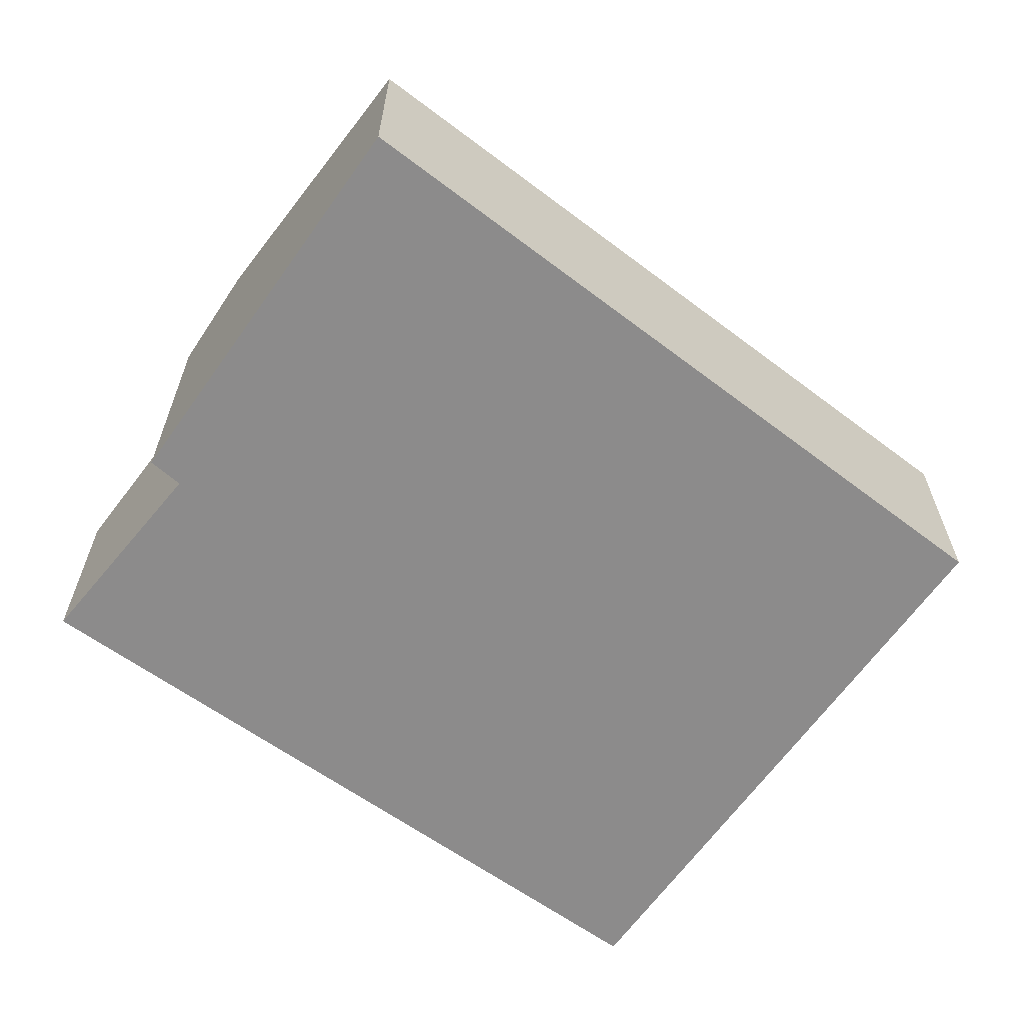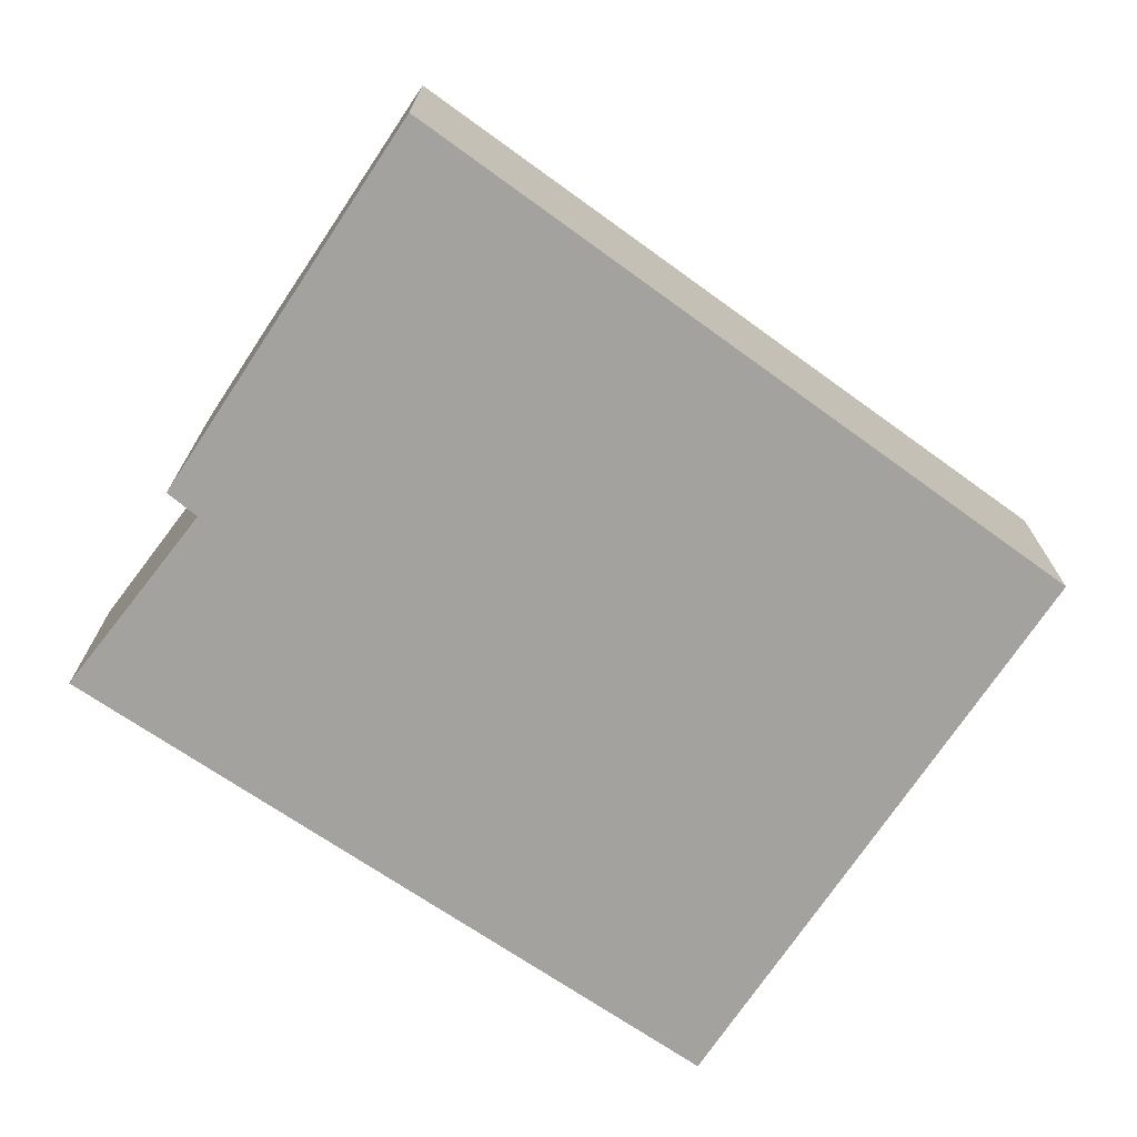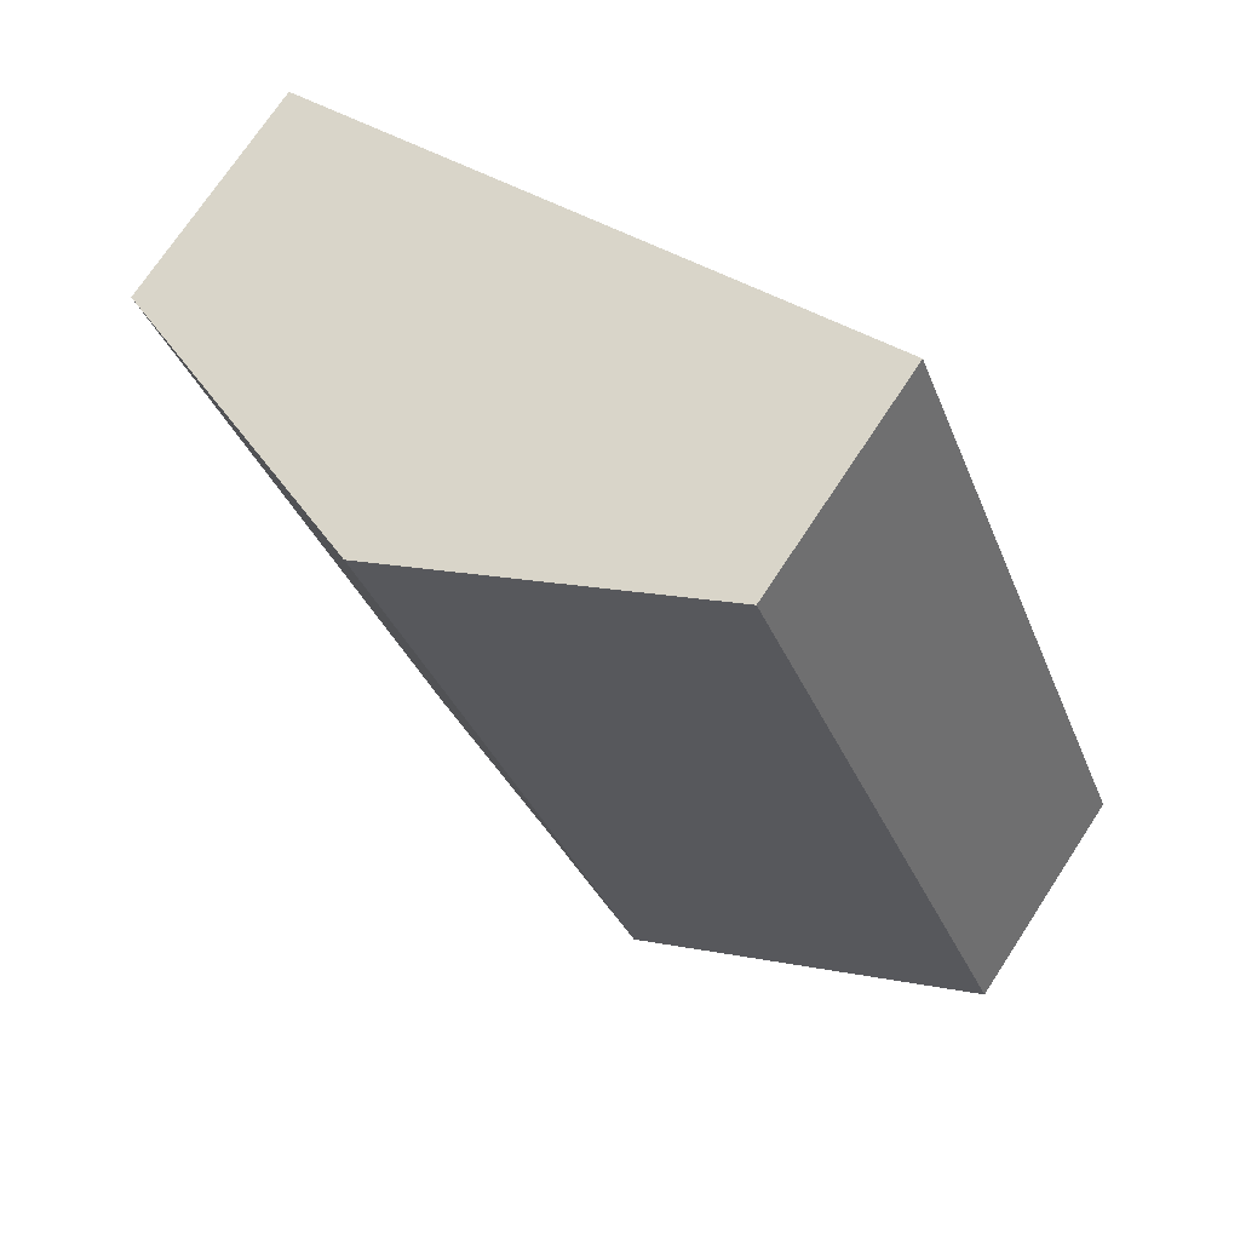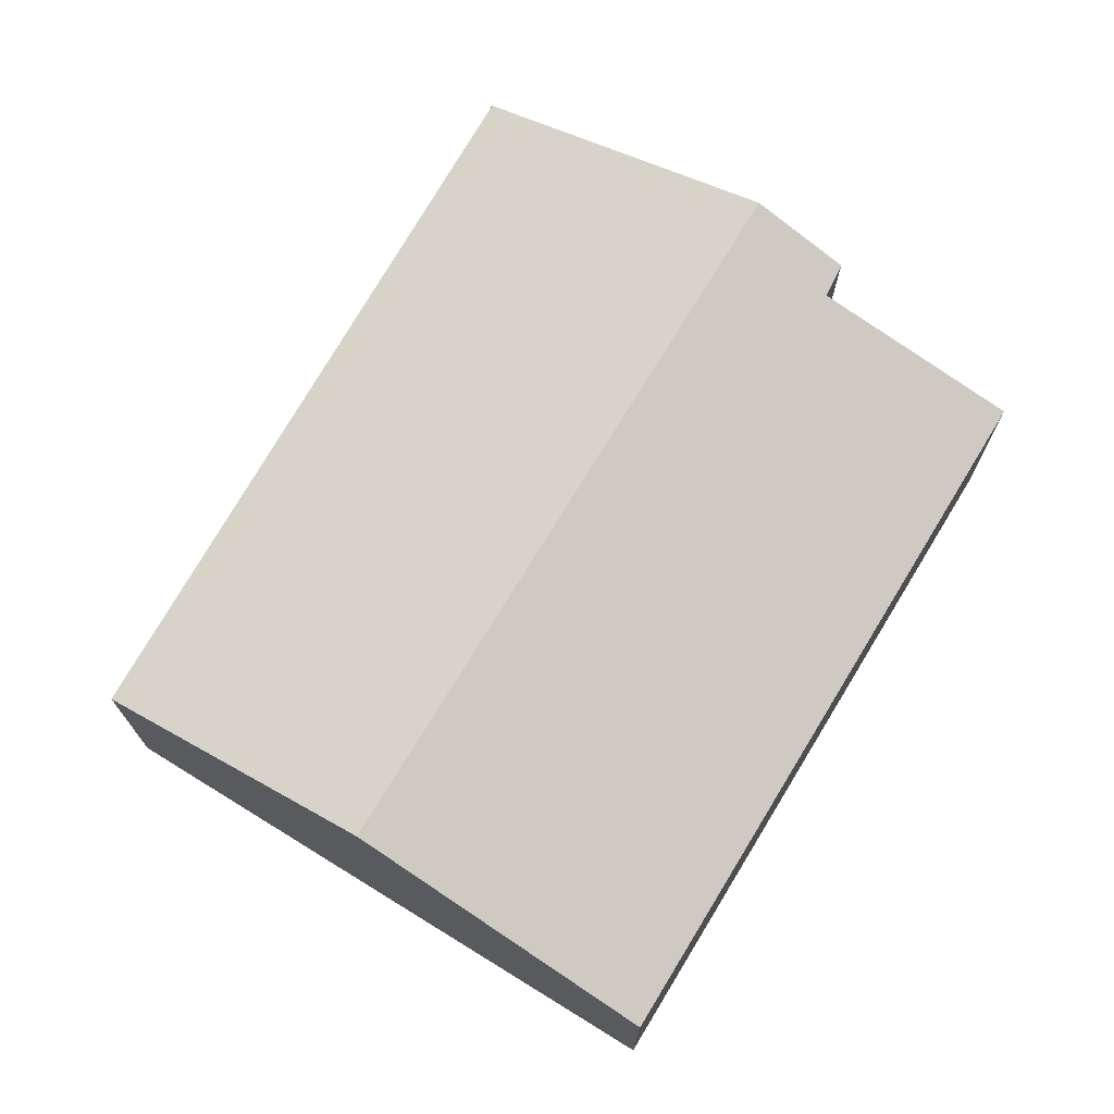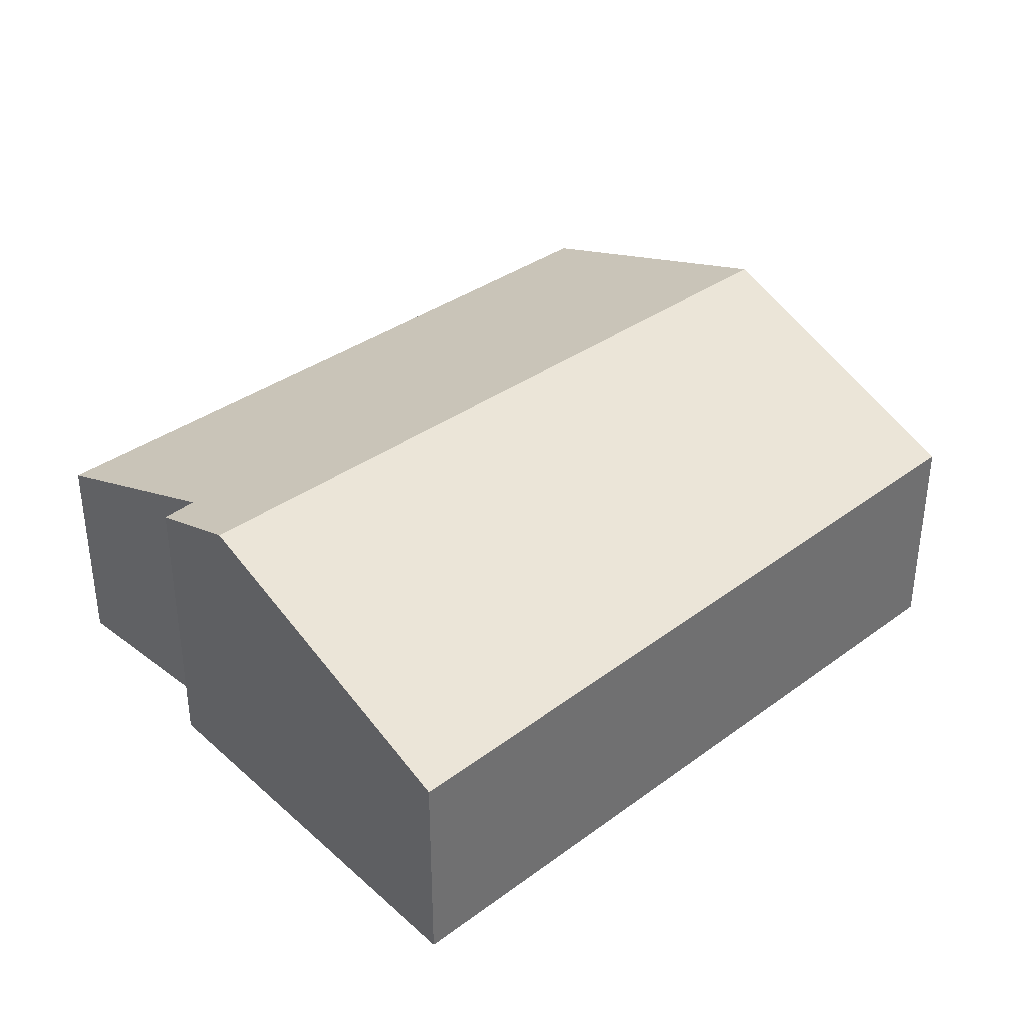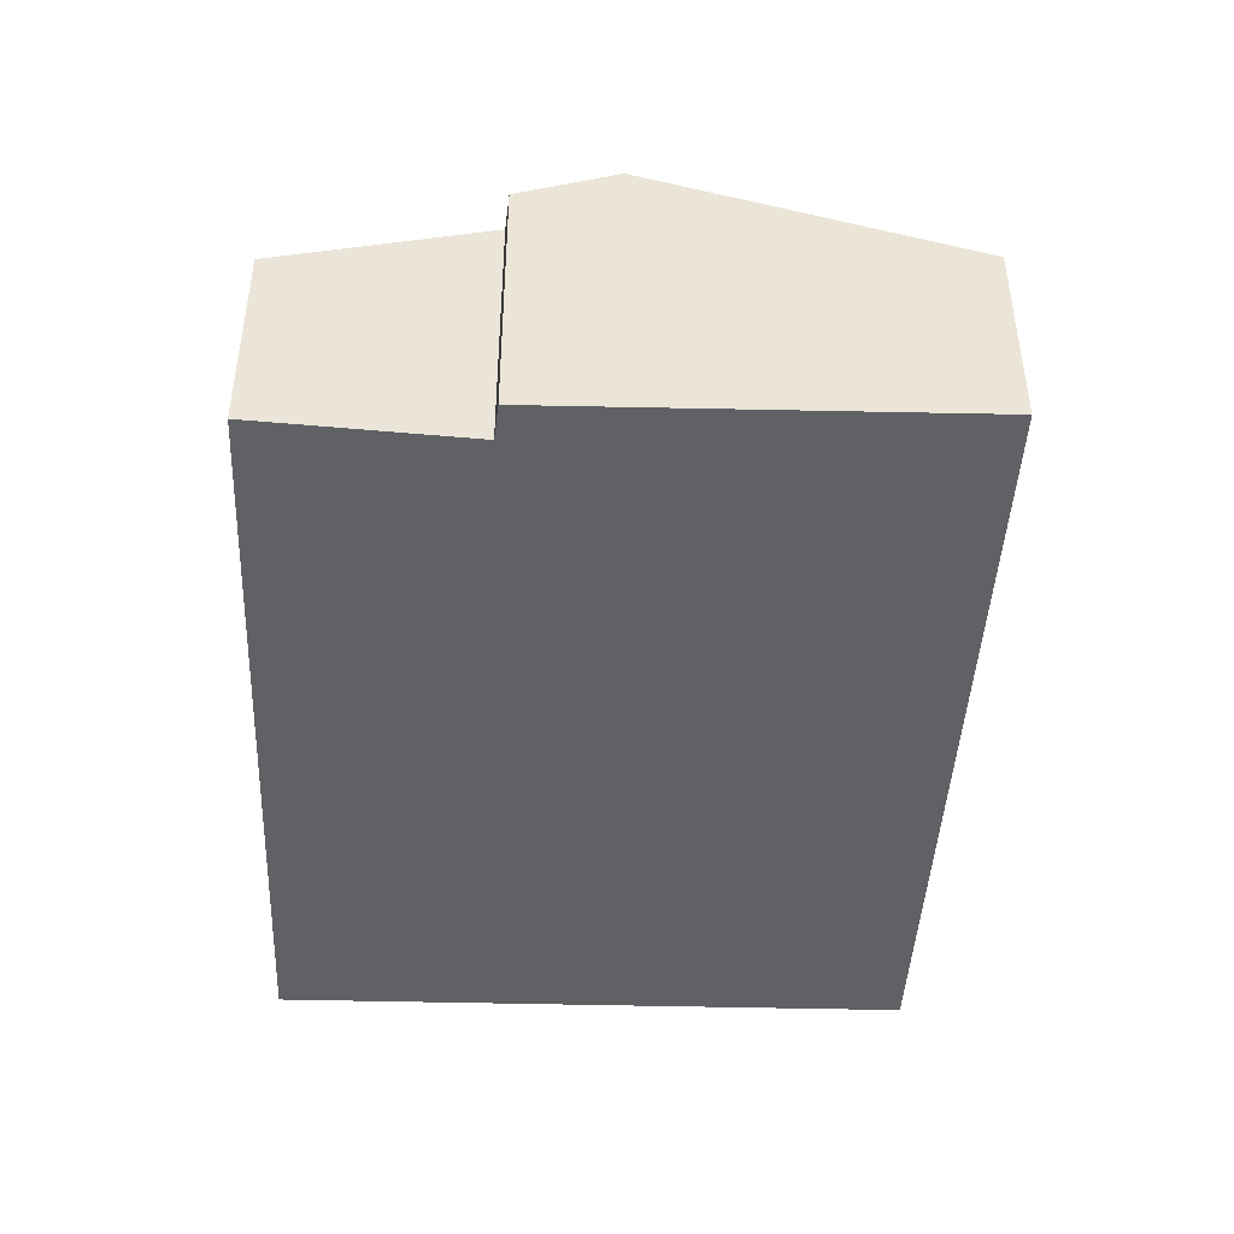
<metadata>
{"format":"obj","ext":"obj","renderer":"f3d","projection":"perspective","resolution":1024,"background":"white","views":[{"elev":-64.0,"azim":-106.0,"up":"+Y"},{"elev":-72.4,"azim":-104.4,"up":"+Y"},{"elev":72.6,"azim":-146.7,"up":"+Z"},{"elev":72.7,"azim":51.0,"up":"+Y"},{"elev":37.6,"azim":-112.0,"up":"+Y"},{"elev":-46.6,"azim":-162.2,"up":"+Y"}]}
</metadata>
<code>
v  4.433 1.566 -1.391
v  4.093 2.38 4.404
v  6.234 1.574 3.651
v  3.021 2.112 -0.771
v  2.219 2.38 -0.771
v  2.909 2.12 -1.011
v  0 1.546 9.467e-17
v  2.025 1.601 5.13
v  3.176 2.035 4.726
v  3.021 4.721e-17 -0.771
v  4.433 8.517e-17 -1.391
v  2.909 6.191e-17 -1.011
v  0 0 0
v  2.219 4.721e-17 -0.771
v  2.025 -3.141e-16 5.13
v  3.176 -2.894e-16 4.726
v  4.093 -2.697e-16 4.404
v  6.234 -2.236e-16 3.651
g defaultobject
f 1 2 3
f 2 1 4
f 2 4 5
f 5 4 6
f 7 2 5
f 2 7 8
f 2 8 9
f 1 10 4
f 10 1 11
f 4 12 6
f 12 4 10
f 6 7 5
f 7 6 12
f 7 12 13
f 13 12 14
f 7 15 8
f 15 7 13
f 15 9 8
f 9 15 2
f 2 15 16
f 2 16 3
f 3 16 17
f 3 17 18
f 1 18 11
f 18 1 3
f 18 10 11
f 10 18 13
f 13 18 15
f 15 18 17
f 15 17 16
f 10 14 12
f 14 10 13

</code>
